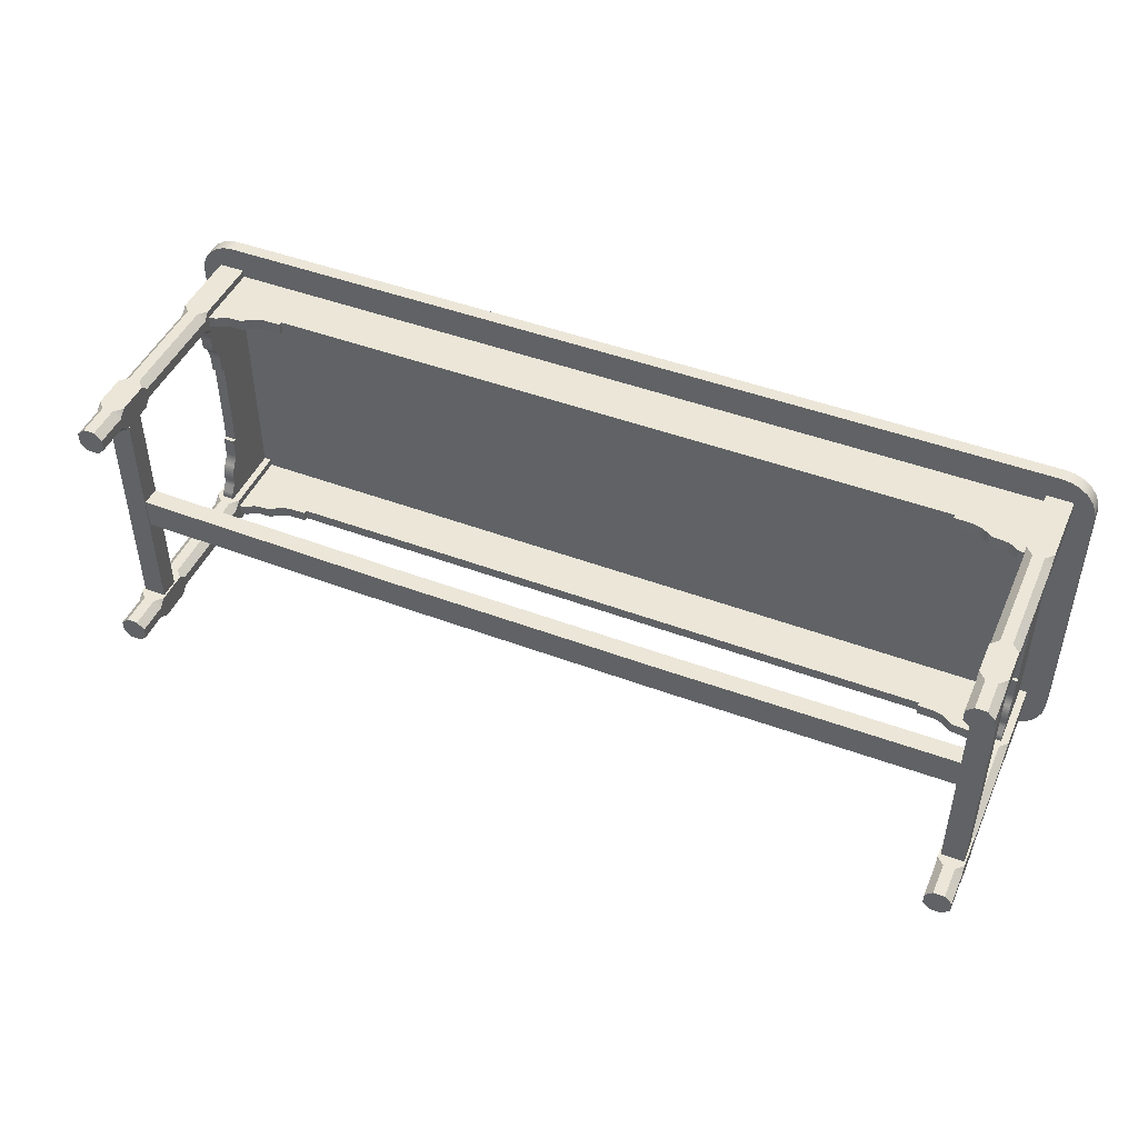
<metadata>
{"format":"obj","ext":"obj","renderer":"f3d","projection":"perspective","resolution":1024,"background":"white","views":[{"elev":46.3,"azim":23.2,"up":"+Z"}]}
</metadata>
<code>
g default
v 0.8122 0.08982 -0.02975
v 0.8122 0.1248 -0.02975
v 0.2707 0.1201 -0.02975
v 0.2707 0.08517 -0.02975
v 0.8448 0.5237 -0.2311
v 0.823 0.5237 -0.2311
v 0.823 0.3855 -0.2252
v 0.823 0.3854 -0.2311
v 0.8448 0.3854 -0.2311
v 0.8448 0.3855 -0.2252
v 0.8448 0.3877 -0.2171
v 0.823 0.3877 -0.2171
v 0.823 0.42 -0.09483
v 0.8448 0.42 -0.09483
v 0.823 0.4189 -0.1302
v 0.8448 0.4189 -0.1302
v 0.8448 0.4152 -0.1447
v 0.8448 0.4094 -0.1557
v 0.823 0.4152 -0.1447
v 0.823 0.4094 -0.1557
v 0.8448 0.3967 -0.2021
v 0.823 0.3967 -0.2021
v 0.823 0.3993 -0.1911
v 0.823 0.4275 -0.09483
v 0.8448 0.4275 -0.09483
v 0.823 0.4003 -0.1679
v 0.8448 0.3993 -0.1911
v 0.8448 0.4003 -0.1679
v 0.8122 0.1268 -0.2311
v 0.8556 0.1268 -0.2311
v 0.8122 0.08707 -0.2311
v 0.8556 0.08707 -0.2311
v 0.8592 0.5237 -0.2311
v 0.8086 0.5237 -0.2816
v 0.8592 0.5237 -0.2816
v 0.8086 0.3854 -0.2311
v 0.8592 0.3854 -0.2311
v 0.8592 0.3854 -0.2816
v 0.8086 0.3854 -0.2816
v 0.8086 0.07921 -0.2311
v 0.8592 0.07921 -0.2311
v 0.8592 0.07921 -0.2816
v 0.8086 0.07921 -0.2816
v 0.8592 0.1428 -0.2816
v 0.8592 0.1428 -0.2311
v 0.8086 0.1428 -0.2311
v 0.8086 0.1428 -0.2816
v 0.8447 0.1576 -0.2816
v 0.8592 0.1576 -0.2672
v 0.8447 0.3706 -0.2816
v 0.8592 0.3706 -0.2672
v 0.8447 0.1576 -0.2311
v 0.8592 0.1576 -0.2455
v 0.8447 0.3706 -0.2311
v 0.8592 0.3706 -0.2455
v 0.8086 0.1576 -0.2455
v 0.823 0.1576 -0.2311
v 0.8086 0.3706 -0.2455
v 0.823 0.3706 -0.2311
v 0.823 0.1576 -0.2816
v 0.8086 0.1576 -0.2672
v 0.823 0.3706 -0.2816
v 0.8086 0.3706 -0.2672
v 0.8447 0 -0.2311
v 0.8592 0 -0.2455
v 0.8592 0.06441 -0.2455
v 0.8447 0.06441 -0.2311
v 0.8086 0 -0.2455
v 0.823 0 -0.2311
v 0.8086 0.06441 -0.2455
v 0.823 0.06441 -0.2311
v 0.8592 0 -0.2672
v 0.8447 0 -0.2816
v 0.8447 0.06441 -0.2816
v 0.8592 0.06441 -0.2672
v 0.823 0 -0.2816
v 0.8086 0 -0.2672
v 0.8086 0.06441 -0.2672
v 0.823 0.06441 -0.2816
v 0.8086 0.5237 -0.2455
v 0.8086 0.5237 -0.2673
v 0.8027 0.3855 -0.2673
v 0.8086 0.3854 -0.2673
v 0.8086 0.3854 -0.2455
v 0.8027 0.3855 -0.2455
v 0.7946 0.3877 -0.2455
v 0.7946 0.3877 -0.2673
v 0.6723 0.42 -0.2673
v 0.6723 0.42 -0.2455
v 0.7076 0.4189 -0.2673
v 0.7076 0.4189 -0.2455
v 0.7222 0.4152 -0.2455
v 0.7332 0.4094 -0.2455
v 0.7222 0.4152 -0.2673
v 0.7332 0.4094 -0.2673
v 0.7796 0.3967 -0.2455
v 0.7796 0.3967 -0.2673
v 0.7686 0.3993 -0.2673
v 0.6723 0.4275 -0.2673
v 0.6723 0.4275 -0.2455
v 0.7454 0.4003 -0.2673
v 0.7686 0.3993 -0.2455
v 0.7454 0.4003 -0.2455
v 0.8086 0.5237 -0.2311
v 0.8283 0.5237 -0.3286
v 0.8283 0.5488 -0.3286
v 0.8998 0.5488 -0.2571
v 0.8974 0.5488 -0.2756
v 0.8902 0.5488 -0.2928
v 0.8789 0.5488 -0.3076
v 0.8641 0.5488 -0.319
v 0.8468 0.5488 -0.3262
v 0.8998 0.5237 -0.2571
v 0.8974 0.5237 -0.2756
v 0.8902 0.5237 -0.2928
v 0.8789 0.5237 -0.3076
v 0.8641 0.5237 -0.319
v 0.8468 0.5237 -0.3262
v 0.8122 0.08982 0.02975
v 0.8122 0.1248 0.02975
v 0.2707 0.1201 0.02975
v 0.2707 0.08517 0.02975
v 0.8448 0.5237 0.2311
v 0.823 0.5237 0.2311
v 0.823 0.3855 0.2252
v 0.823 0.3854 0.2311
v 0.8448 0.3854 0.2311
v 0.8448 0.3855 0.2252
v 0.8448 0.3877 0.2171
v 0.823 0.3877 0.2171
v 0.823 0.42 0.09483
v 0.8448 0.42 0.09483
v 0.823 0.4189 0.1302
v 0.8448 0.4189 0.1302
v 0.8448 0.4152 0.1447
v 0.8448 0.4094 0.1557
v 0.823 0.4152 0.1447
v 0.823 0.4094 0.1557
v 0.8448 0.3967 0.2021
v 0.823 0.3967 0.2021
v 0.823 0.3993 0.1911
v 0.823 0.4275 0.09483
v 0.8448 0.4275 0.09483
v 0.823 0.4003 0.1679
v 0.8448 0.3993 0.1911
v 0.8448 0.4003 0.1679
v 0.8122 0.1268 0.2311
v 0.8556 0.1268 0.2311
v 0.8122 0.08707 0.2311
v 0.8556 0.08707 0.2311
v 0.8592 0.5237 0.2311
v 0.8086 0.5237 0.2816
v 0.8592 0.5237 0.2816
v 0.8086 0.3854 0.2311
v 0.8592 0.3854 0.2311
v 0.8592 0.3854 0.2816
v 0.8086 0.3854 0.2816
v 0.8086 0.07921 0.2311
v 0.8592 0.07921 0.2311
v 0.8592 0.07921 0.2816
v 0.8086 0.07921 0.2816
v 0.8592 0.1428 0.2816
v 0.8592 0.1428 0.2311
v 0.8086 0.1428 0.2311
v 0.8086 0.1428 0.2816
v 0.8447 0.1576 0.2816
v 0.8592 0.1576 0.2672
v 0.8447 0.3706 0.2816
v 0.8592 0.3706 0.2672
v 0.8447 0.1576 0.2311
v 0.8592 0.1576 0.2455
v 0.8447 0.3706 0.2311
v 0.8592 0.3706 0.2455
v 0.8086 0.1576 0.2455
v 0.823 0.1576 0.2311
v 0.8086 0.3706 0.2455
v 0.823 0.3706 0.2311
v 0.823 0.1576 0.2816
v 0.8086 0.1576 0.2672
v 0.823 0.3706 0.2816
v 0.8086 0.3706 0.2672
v 0.8447 0 0.2311
v 0.8592 0 0.2455
v 0.8592 0.06441 0.2455
v 0.8447 0.06441 0.2311
v 0.8086 0 0.2455
v 0.823 0 0.2311
v 0.8086 0.06441 0.2455
v 0.823 0.06441 0.2311
v 0.8592 0 0.2672
v 0.8447 0 0.2816
v 0.8447 0.06441 0.2816
v 0.8592 0.06441 0.2672
v 0.823 0 0.2816
v 0.8086 0 0.2672
v 0.8086 0.06441 0.2672
v 0.823 0.06441 0.2816
v 0.8086 0.5237 0.2455
v 0.8086 0.5237 0.2673
v 0.8027 0.3855 0.2673
v 0.8086 0.3854 0.2673
v 0.8086 0.3854 0.2455
v 0.8027 0.3855 0.2455
v 0.7946 0.3877 0.2455
v 0.7946 0.3877 0.2673
v 0.6723 0.42 0.2673
v 0.6723 0.42 0.2455
v 0.7076 0.4189 0.2673
v 0.7076 0.4189 0.2455
v 0.7222 0.4152 0.2455
v 0.7332 0.4094 0.2455
v 0.7222 0.4152 0.2673
v 0.7332 0.4094 0.2673
v 0.7796 0.3967 0.2455
v 0.7796 0.3967 0.2673
v 0.7686 0.3993 0.2673
v 0.6723 0.4275 0.2673
v 0.6723 0.4275 0.2455
v 0.7454 0.4003 0.2673
v 0.7686 0.3993 0.2455
v 0.7454 0.4003 0.2455
v 0.8086 0.5237 0.2311
v 0.8283 0.5237 0.3286
v 0.8283 0.5488 0.3286
v 0.8998 0.5488 0.2571
v 0.8974 0.5488 0.2756
v 0.8902 0.5488 0.2928
v 0.8789 0.5488 0.3076
v 0.8641 0.5488 0.319
v 0.8468 0.5488 0.3262
v 0.8998 0.5237 0.2571
v 0.8974 0.5237 0.2756
v 0.8902 0.5237 0.2928
v 0.8789 0.5237 0.3076
v 0.8641 0.5237 0.319
v 0.8468 0.5237 0.3262
v -0.8122 0.08982 -0.02975
v -0.8122 0.1248 -0.02975
v -0.2707 0.1201 -0.02975
v -0.2707 0.08517 -0.02975
v -0.8448 0.5237 -0.2311
v -0.823 0.5237 -0.2311
v -0.823 0.3855 -0.2252
v -0.823 0.3854 -0.2311
v -0.8448 0.3854 -0.2311
v -0.8448 0.3855 -0.2252
v -0.8448 0.3877 -0.2171
v -0.823 0.3877 -0.2171
v -0.823 0.42 -0.09483
v -0.8448 0.42 -0.09483
v -0.823 0.4189 -0.1302
v -0.8448 0.4189 -0.1302
v -0.8448 0.4152 -0.1447
v -0.8448 0.4094 -0.1557
v -0.823 0.4152 -0.1447
v -0.823 0.4094 -0.1557
v -0.8448 0.3967 -0.2021
v -0.823 0.3967 -0.2021
v -0.823 0.3993 -0.1911
v -0.823 0.4275 -0.09483
v -0.8448 0.4275 -0.09483
v -0.823 0.4003 -0.1679
v -0.8448 0.3993 -0.1911
v -0.8448 0.4003 -0.1679
v -0.8122 0.1268 -0.2311
v -0.8556 0.1268 -0.2311
v -0.8122 0.08707 -0.2311
v -0.8556 0.08707 -0.2311
v -0.8592 0.5237 -0.2311
v -0.8086 0.5237 -0.2816
v -0.8592 0.5237 -0.2816
v -0.8086 0.3854 -0.2311
v -0.8592 0.3854 -0.2311
v -0.8592 0.3854 -0.2816
v -0.8086 0.3854 -0.2816
v -0.8086 0.07921 -0.2311
v -0.8592 0.07921 -0.2311
v -0.8592 0.07921 -0.2816
v -0.8086 0.07921 -0.2816
v -0.8592 0.1428 -0.2816
v -0.8592 0.1428 -0.2311
v -0.8086 0.1428 -0.2311
v -0.8086 0.1428 -0.2816
v -0.8447 0.1576 -0.2816
v -0.8592 0.1576 -0.2672
v -0.8447 0.3706 -0.2816
v -0.8592 0.3706 -0.2672
v -0.8447 0.1576 -0.2311
v -0.8592 0.1576 -0.2455
v -0.8447 0.3706 -0.2311
v -0.8592 0.3706 -0.2455
v -0.8086 0.1576 -0.2455
v -0.823 0.1576 -0.2311
v -0.8086 0.3706 -0.2455
v -0.823 0.3706 -0.2311
v -0.823 0.1576 -0.2816
v -0.8086 0.1576 -0.2672
v -0.823 0.3706 -0.2816
v -0.8086 0.3706 -0.2672
v -0.8447 0 -0.2311
v -0.8592 0 -0.2455
v -0.8592 0.06441 -0.2455
v -0.8447 0.06441 -0.2311
v -0.8086 0 -0.2455
v -0.823 0 -0.2311
v -0.8086 0.06441 -0.2455
v -0.823 0.06441 -0.2311
v -0.8592 0 -0.2672
v -0.8447 0 -0.2816
v -0.8447 0.06441 -0.2816
v -0.8592 0.06441 -0.2672
v -0.823 0 -0.2816
v -0.8086 0 -0.2672
v -0.8086 0.06441 -0.2672
v -0.823 0.06441 -0.2816
v -0.8086 0.5237 -0.2455
v -0.8086 0.5237 -0.2673
v -0.8027 0.3855 -0.2673
v -0.8086 0.3854 -0.2673
v -0.8086 0.3854 -0.2455
v -0.8027 0.3855 -0.2455
v -0.7946 0.3877 -0.2455
v -0.7946 0.3877 -0.2673
v -0.6723 0.42 -0.2673
v -0.6723 0.42 -0.2455
v -0.7076 0.4189 -0.2673
v -0.7076 0.4189 -0.2455
v -0.7222 0.4152 -0.2455
v -0.7332 0.4094 -0.2455
v -0.7222 0.4152 -0.2673
v -0.7332 0.4094 -0.2673
v -0.7796 0.3967 -0.2455
v -0.7796 0.3967 -0.2673
v -0.7686 0.3993 -0.2673
v -0.6723 0.4275 -0.2673
v -0.6723 0.4275 -0.2455
v -0.7454 0.4003 -0.2673
v -0.7686 0.3993 -0.2455
v -0.7454 0.4003 -0.2455
v -0.8086 0.5237 -0.2311
v -0.8283 0.5237 -0.3286
v -0.8283 0.5488 -0.3286
v -0.8998 0.5488 -0.2571
v -0.8974 0.5488 -0.2756
v -0.8902 0.5488 -0.2928
v -0.8789 0.5488 -0.3076
v -0.8641 0.5488 -0.319
v -0.8468 0.5488 -0.3262
v -0.8998 0.5237 -0.2571
v -0.8974 0.5237 -0.2756
v -0.8902 0.5237 -0.2928
v -0.8789 0.5237 -0.3076
v -0.8641 0.5237 -0.319
v -0.8468 0.5237 -0.3262
v -0.8122 0.08982 0.02975
v -0.8122 0.1248 0.02975
v -0.2707 0.1201 0.02975
v -0.2707 0.08517 0.02975
v -0.8448 0.5237 0.2311
v -0.823 0.5237 0.2311
v -0.823 0.3855 0.2252
v -0.823 0.3854 0.2311
v -0.8448 0.3854 0.2311
v -0.8448 0.3855 0.2252
v -0.8448 0.3877 0.2171
v -0.823 0.3877 0.2171
v -0.823 0.42 0.09483
v -0.8448 0.42 0.09483
v -0.823 0.4189 0.1302
v -0.8448 0.4189 0.1302
v -0.8448 0.4152 0.1447
v -0.8448 0.4094 0.1557
v -0.823 0.4152 0.1447
v -0.823 0.4094 0.1557
v -0.8448 0.3967 0.2021
v -0.823 0.3967 0.2021
v -0.823 0.3993 0.1911
v -0.823 0.4275 0.09483
v -0.8448 0.4275 0.09483
v -0.823 0.4003 0.1679
v -0.8448 0.3993 0.1911
v -0.8448 0.4003 0.1679
v -0.8122 0.1268 0.2311
v -0.8556 0.1268 0.2311
v -0.8122 0.08707 0.2311
v -0.8556 0.08707 0.2311
v -0.8592 0.5237 0.2311
v -0.8086 0.5237 0.2816
v -0.8592 0.5237 0.2816
v -0.8086 0.3854 0.2311
v -0.8592 0.3854 0.2311
v -0.8592 0.3854 0.2816
v -0.8086 0.3854 0.2816
v -0.8086 0.07921 0.2311
v -0.8592 0.07921 0.2311
v -0.8592 0.07921 0.2816
v -0.8086 0.07921 0.2816
v -0.8592 0.1428 0.2816
v -0.8592 0.1428 0.2311
v -0.8086 0.1428 0.2311
v -0.8086 0.1428 0.2816
v -0.8447 0.1576 0.2816
v -0.8592 0.1576 0.2672
v -0.8447 0.3706 0.2816
v -0.8592 0.3706 0.2672
v -0.8447 0.1576 0.2311
v -0.8592 0.1576 0.2455
v -0.8447 0.3706 0.2311
v -0.8592 0.3706 0.2455
v -0.8086 0.1576 0.2455
v -0.823 0.1576 0.2311
v -0.8086 0.3706 0.2455
v -0.823 0.3706 0.2311
v -0.823 0.1576 0.2816
v -0.8086 0.1576 0.2672
v -0.823 0.3706 0.2816
v -0.8086 0.3706 0.2672
v -0.8447 0 0.2311
v -0.8592 0 0.2455
v -0.8592 0.06441 0.2455
v -0.8447 0.06441 0.2311
v -0.8086 0 0.2455
v -0.823 0 0.2311
v -0.8086 0.06441 0.2455
v -0.823 0.06441 0.2311
v -0.8592 0 0.2672
v -0.8447 0 0.2816
v -0.8447 0.06441 0.2816
v -0.8592 0.06441 0.2672
v -0.823 0 0.2816
v -0.8086 0 0.2672
v -0.8086 0.06441 0.2672
v -0.823 0.06441 0.2816
v -0.8086 0.5237 0.2455
v -0.8086 0.5237 0.2673
v -0.8027 0.3855 0.2673
v -0.8086 0.3854 0.2673
v -0.8086 0.3854 0.2455
v -0.8027 0.3855 0.2455
v -0.7946 0.3877 0.2455
v -0.7946 0.3877 0.2673
v -0.6723 0.42 0.2673
v -0.6723 0.42 0.2455
v -0.7076 0.4189 0.2673
v -0.7076 0.4189 0.2455
v -0.7222 0.4152 0.2455
v -0.7332 0.4094 0.2455
v -0.7222 0.4152 0.2673
v -0.7332 0.4094 0.2673
v -0.7796 0.3967 0.2455
v -0.7796 0.3967 0.2673
v -0.7686 0.3993 0.2673
v -0.6723 0.4275 0.2673
v -0.6723 0.4275 0.2455
v -0.7454 0.4003 0.2673
v -0.7686 0.3993 0.2455
v -0.7454 0.4003 0.2455
v -0.8086 0.5237 0.2311
v -0.8283 0.5237 0.3286
v -0.8283 0.5488 0.3286
v -0.8998 0.5488 0.2571
v -0.8974 0.5488 0.2756
v -0.8902 0.5488 0.2928
v -0.8789 0.5488 0.3076
v -0.8641 0.5488 0.319
v -0.8468 0.5488 0.3262
v -0.8998 0.5237 0.2571
v -0.8974 0.5237 0.2756
v -0.8902 0.5237 0.2928
v -0.8789 0.5237 0.3076
v -0.8641 0.5237 0.319
v -0.8468 0.5237 0.3262
g Mesh
f 1 4 3 2
f 4 1 119 122
f 27 5 28
f 5 27 21
f 22 23 6
f 9 5 10
f 7 8 9 10
f 14 13 15 16
f 7 10 11 12
f 28 26 23 27
f 5 18 28
f 18 20 26 28
f 27 23 22 21
f 6 7 12
f 8 7 6
f 26 6 23
f 20 6 26
f 6 15 13 24
f 5 25 14 16
f 11 10 5
f 12 11 21 22
f 11 5 21
f 19 15 6
f 20 19 6
f 19 20 18 17
f 15 19 17 16
f 5 16 17
f 5 17 18
f 6 12 22
f 25 5 123 143
f 124 6 24 142
f 14 25 24 13
f 38 39 34 35
f 33 37 38 35
f 41 32 31 40
f 45 41 42 44
f 42 43 47 44
f 43 40 46 47
f 64 67 71 69
f 66 65 72 75
f 74 73 76 79
f 68 70 78 77
f 49 51 55 53
f 52 54 59 57
f 56 58 63 61
f 62 50 48 60
f 44 49 53 45
f 55 51 38 37
f 52 57 46 45
f 61 47 46 56
f 62 39 38 50
f 47 60 48 44
f 50 51 49 48
f 55 54 52 53
f 59 58 56 57
f 63 62 60 61
f 48 49 44
f 50 38 51
f 52 45 53
f 54 55 37
f 56 46 57
f 58 59 36
f 60 47 61
f 62 63 39
f 40 71 67 41
f 75 42 41 66
f 79 43 42 74
f 43 78 70 40
f 69 76 73 64
f 64 65 66 67
f 68 69 71 70
f 72 73 74 75
f 76 77 78 79
f 66 41 67
f 70 71 40
f 74 42 75
f 78 43 79
f 77 76 69 68
f 64 73 72 65
f 40 31 29 46
f 46 29 30 45
f 30 32 41 45
f 102 80 103
f 80 102 96
f 97 98 81
f 84 80 85
f 82 83 84 85
f 89 88 90 91
f 82 85 86 87
f 103 101 98 102
f 80 93 103
f 93 95 101 103
f 102 98 97 96
f 81 82 87
f 83 82 81
f 101 81 98
f 95 81 101
f 81 90 88 99
f 80 100 89 91
f 86 85 80
f 87 86 96 97
f 86 80 96
f 94 90 81
f 95 94 81
f 94 95 93 92
f 90 94 92 91
f 80 91 92
f 80 92 93
f 81 87 97
f 81 99 335 317
f 89 100 99 88
f 34 39 83 81
f 5 9 37 33
f 8 6 104 36
f 80 84 36 104
f 58 36 84
f 63 58 84 83
f 39 63 83
f 8 36 59
f 9 8 59 54
f 9 54 37
f 29 2 120 147
f 1 2 29 31
f 106 105 341 342
f 113 107 225 231
f 114 108 107 113
f 115 109 108 114
f 116 110 109 115
f 117 111 110 116
f 118 112 111 117
f 106 112 118 105
f 107 108 226 225
f 108 109 227 226
f 109 110 228 227
f 110 111 229 228
f 111 112 230 229
f 112 106 224 230
f 105 35 34
f 115 114 35
f 116 115 35
f 117 116 35
f 118 117 35
f 105 118 35
f 119 120 121 122
f 358 122 121 357
f 121 120 2 3
f 239 357 121 3
f 144 141 124
f 123 146 136
f 123 128 129
f 125 128 127 126
f 124 141 140
f 124 142 131 133
f 132 134 133 131
f 125 130 129 128
f 146 145 141 144
f 136 146 144 138
f 134 132 143 123
f 145 139 140 141
f 130 125 124
f 126 124 125
f 138 144 124
f 123 145 146
f 139 145 123
f 127 128 123
f 123 129 139
f 130 140 139 129
f 130 124 140
f 123 136 135
f 137 135 136 138
f 133 134 135 137
f 137 124 133
f 138 124 137
f 135 134 123
f 132 131 142 143
f 25 143 142 24
f 32 150 149 31
f 30 148 150 32
f 29 147 148 30
f 156 153 152 157
f 151 153 156 155
f 159 158 149 150
f 163 162 160 159
f 160 162 165 161
f 161 165 164 158
f 182 187 189 185
f 184 193 190 183
f 192 197 194 191
f 186 195 196 188
f 167 171 173 169
f 170 175 177 172
f 174 179 181 176
f 180 178 166 168
f 162 163 171 167
f 173 155 156 169
f 170 163 164 175
f 179 174 164 165
f 180 168 156 157
f 165 162 166 178
f 168 166 167 169
f 173 171 170 172
f 177 175 174 176
f 181 179 178 180
f 166 162 167
f 168 169 156
f 170 171 163
f 172 155 173
f 174 175 164
f 176 154 177
f 178 179 165
f 180 157 181
f 158 159 185 189
f 193 184 159 160
f 197 192 160 161
f 161 158 188 196
f 187 182 191 194
f 182 185 184 183
f 186 188 189 187
f 190 193 192 191
f 194 197 196 195
f 184 185 159
f 188 158 189
f 192 193 160
f 196 197 161
f 195 186 187 194
f 182 183 190 191
f 158 164 147 149
f 164 163 148 147
f 148 163 159 150
f 219 216 199
f 198 221 211
f 198 203 204
f 200 203 202 201
f 199 216 215
f 199 217 206 208
f 207 209 208 206
f 200 205 204 203
f 221 220 216 219
f 211 221 219 213
f 209 207 218 198
f 220 214 215 216
f 205 200 199
f 201 199 200
f 213 219 199
f 198 220 221
f 214 220 198
f 202 203 198
f 198 204 214
f 205 215 214 204
f 205 199 215
f 198 211 210
f 212 210 211 213
f 208 209 210 212
f 212 199 208
f 213 199 212
f 210 209 198
f 217 199 435 453
f 207 206 217 218
f 152 199 201 157
f 123 151 155 127
f 126 154 222 124
f 198 222 154 202
f 176 202 154
f 181 201 202 176
f 157 201 181
f 126 177 154
f 127 172 177 126
f 127 155 172
f 31 149 119 1
f 119 149 147 120
f 232 231 225 226
f 233 232 226 227
f 234 233 227 228
f 235 234 228 229
f 236 235 229 230
f 224 223 236 230
f 33 151 123 5
f 232 153 231
f 233 153 232
f 234 153 233
f 235 153 234
f 236 153 235
f 223 153 236
f 237 238 239 240
f 240 239 3 4
f 358 240 4 122
f 239 238 356 357
f 262 259 242
f 241 264 254
f 241 246 247
f 243 246 245 244
f 242 259 258
f 242 260 249 251
f 250 252 251 249
f 243 248 247 246
f 264 263 259 262
f 254 264 262 256
f 252 250 261 241
f 263 257 258 259
f 248 243 242
f 244 242 243
f 256 262 242
f 241 263 264
f 257 263 241
f 245 246 241
f 241 247 257
f 248 258 257 247
f 248 242 258
f 241 254 253
f 255 253 254 256
f 251 252 253 255
f 255 242 251
f 256 242 255
f 253 252 241
f 250 249 260 261
f 261 260 378 379
f 268 267 385 386
f 266 268 386 384
f 265 266 384 383
f 274 271 270 275
f 269 271 274 273
f 277 276 267 268
f 281 280 278 277
f 278 280 283 279
f 279 283 282 276
f 300 305 307 303
f 302 311 308 301
f 310 315 312 309
f 304 313 314 306
f 285 289 291 287
f 288 293 295 290
f 292 297 299 294
f 298 296 284 286
f 280 281 289 285
f 291 273 274 287
f 288 281 282 293
f 297 292 282 283
f 298 286 274 275
f 283 280 284 296
f 286 284 285 287
f 291 289 288 290
f 295 293 292 294
f 299 297 296 298
f 284 280 285
f 286 287 274
f 288 289 281
f 290 273 291
f 292 293 282
f 294 272 295
f 296 297 283
f 298 275 299
f 276 277 303 307
f 311 302 277 278
f 315 310 278 279
f 279 276 306 314
f 305 300 309 312
f 300 303 302 301
f 304 306 307 305
f 308 311 310 309
f 312 315 314 313
f 302 303 277
f 306 276 307
f 310 311 278
f 314 315 279
f 313 304 305 312
f 300 301 308 309
f 276 282 265 267
f 282 281 266 265
f 266 281 277 268
f 337 334 317
f 316 339 329
f 316 321 322
f 318 321 320 319
f 317 334 333
f 317 335 324 326
f 325 327 326 324
f 318 323 322 321
f 339 338 334 337
f 329 339 337 331
f 327 325 336 316
f 338 332 333 334
f 323 318 317
f 319 317 318
f 331 337 317
f 316 338 339
f 332 338 316
f 320 321 316
f 316 322 332
f 323 333 332 322
f 323 317 333
f 316 329 328
f 330 328 329 331
f 326 327 328 330
f 330 317 326
f 331 317 330
f 328 327 316
f 325 324 335 336
f 270 317 319 275
f 241 269 273 245
f 244 272 340 242
f 316 340 272 320
f 294 320 272
f 299 319 320 294
f 275 319 299
f 244 295 272
f 245 290 295 244
f 245 273 290
f 267 237 355 385
f 237 267 265 238
f 350 349 343 344
f 351 350 344 345
f 352 351 345 346
f 353 352 346 347
f 354 353 347 348
f 342 341 354 348
f 387 269 241 359
f 350 271 349
f 351 271 350
f 352 271 351
f 353 271 352
f 354 271 353
f 341 271 354
f 355 358 357 356
f 358 355 237 240
f 359 382 381
f 359 381 375
f 376 377 360
f 363 359 364
f 361 362 363 364
f 368 367 369 370
f 361 364 365 366
f 382 380 377 381
f 372 382 359
f 372 374 380 382
f 381 377 376 375
f 360 361 366
f 362 361 360
f 360 377 380
f 360 380 374
f 369 367 378 360
f 359 379 368 370
f 365 364 359
f 366 365 375 376
f 365 359 375
f 373 369 360
f 360 374 373
f 373 374 372 371
f 369 373 371 370
f 371 359 370
f 372 359 371
f 360 366 376
f 261 379 359 241
f 242 360 378 260
f 368 379 378 367
f 392 393 388 389
f 387 391 392 389
f 395 386 385 394
f 399 395 396 398
f 396 397 401 398
f 397 394 400 401
f 418 421 425 423
f 420 419 426 429
f 428 427 430 433
f 422 424 432 431
f 403 405 409 407
f 406 408 413 411
f 410 412 417 415
f 416 404 402 414
f 398 403 407 399
f 409 405 392 391
f 406 411 400 399
f 415 401 400 410
f 416 393 392 404
f 401 414 402 398
f 404 405 403 402
f 409 408 406 407
f 413 412 410 411
f 417 416 414 415
f 402 403 398
f 404 392 405
f 406 399 407
f 408 409 391
f 410 400 411
f 412 413 390
f 414 401 415
f 416 417 393
f 394 425 421 395
f 429 396 395 420
f 433 397 396 428
f 397 432 424 394
f 423 430 427 418
f 418 419 420 421
f 422 423 425 424
f 426 427 428 429
f 430 431 432 433
f 420 395 421
f 424 425 394
f 428 396 429
f 432 397 433
f 431 430 423 422
f 418 427 426 419
f 394 385 383 400
f 400 383 384 399
f 384 386 395 399
f 434 457 456
f 434 456 450
f 451 452 435
f 438 434 439
f 436 437 438 439
f 443 442 444 445
f 436 439 440 441
f 457 455 452 456
f 447 457 434
f 447 449 455 457
f 456 452 451 450
f 435 436 441
f 437 436 435
f 435 452 455
f 435 455 449
f 444 442 453 435
f 434 454 443 445
f 440 439 434
f 441 440 450 451
f 440 434 450
f 448 444 435
f 435 449 448
f 448 449 447 446
f 444 448 446 445
f 446 434 445
f 447 434 446
f 435 441 451
f 443 454 453 442
f 388 393 437 435
f 359 363 391 387
f 362 360 458 390
f 434 438 390 458
f 412 390 438
f 417 412 438 437
f 393 417 437
f 362 390 413
f 363 362 413 408
f 363 408 391
f 265 383 356 238
f 355 356 383 385
f 224 460 459 223
f 342 460 224 106
f 467 461 343 349
f 468 462 461 467
f 469 463 462 468
f 470 464 463 469
f 471 465 464 470
f 472 466 465 471
f 460 466 472 459
f 343 461 462 344
f 344 462 463 345
f 345 463 464 346
f 346 464 465 347
f 347 465 466 348
f 348 466 460 342
f 223 459 388 152
f 468 467 389
f 469 468 389
f 470 469 389
f 471 470 389
f 472 471 389
f 459 472 389
f 80 316 336 100
f 100 336 335 99
f 218 454 434 198
f 217 453 454 218
f 151 231 153
f 113 231 151 33
f 113 33 35 114
f 105 34 270 341
f 271 341 270
f 270 34 81 317
f 467 387 389
f 269 349 271
f 467 349 269 387
f 388 459 389
f 152 388 435 199
f 223 152 153
f 222 198 434 458
f 104 6 124 222
f 80 104 340 316
f 242 340 458 360
f 222 458 340 104

</code>
